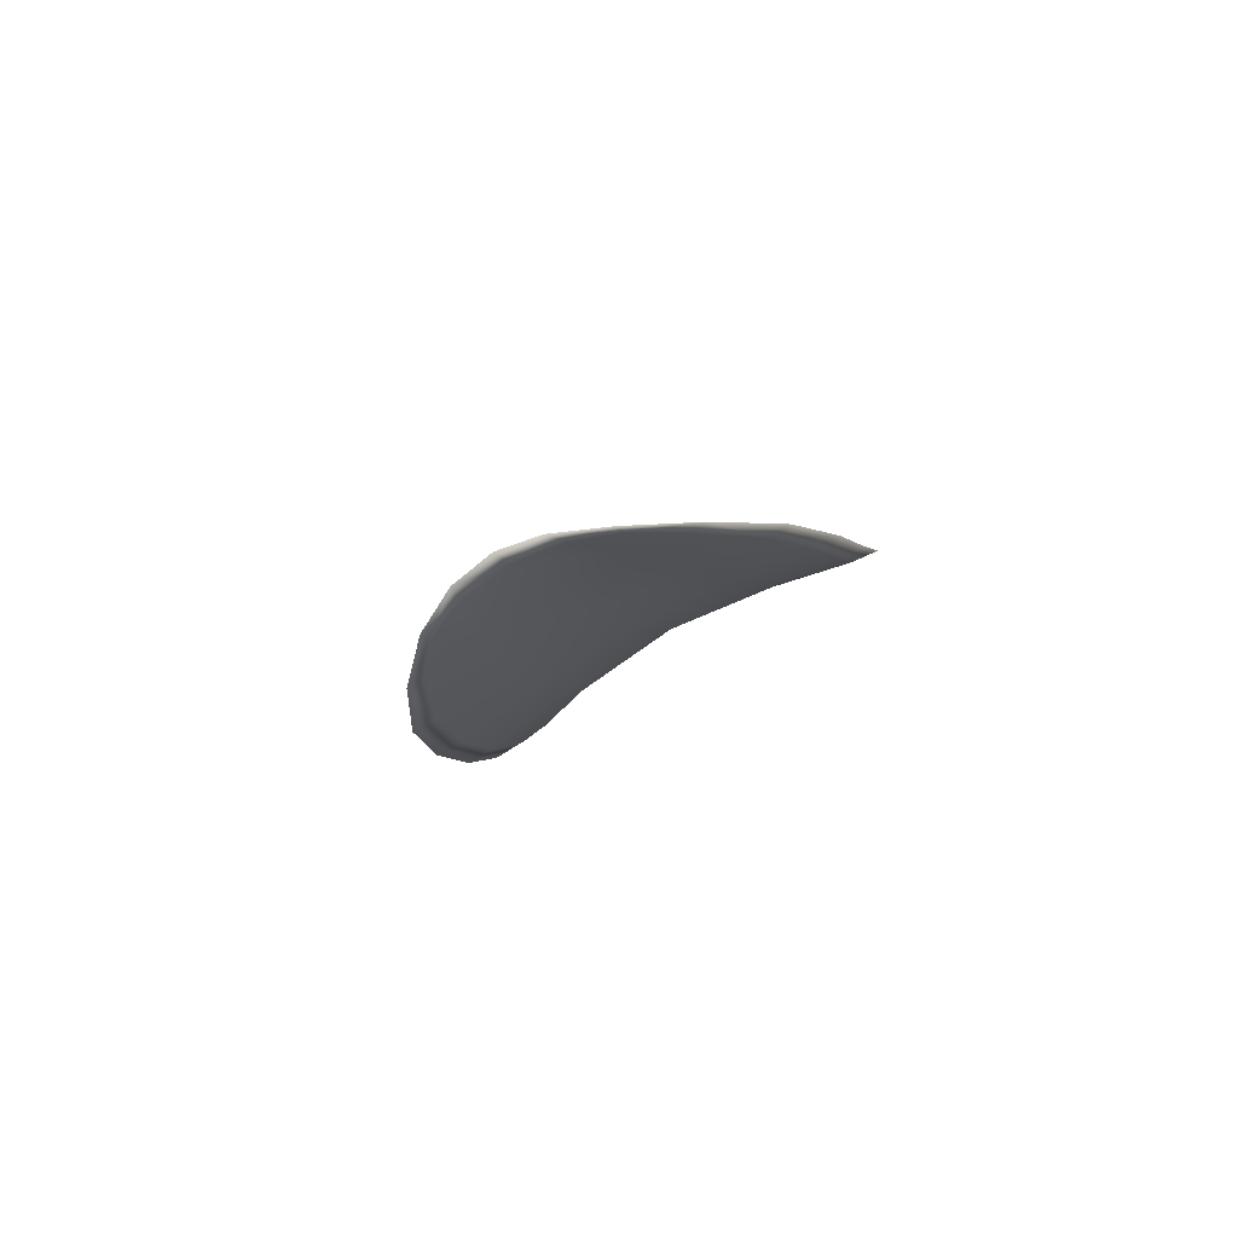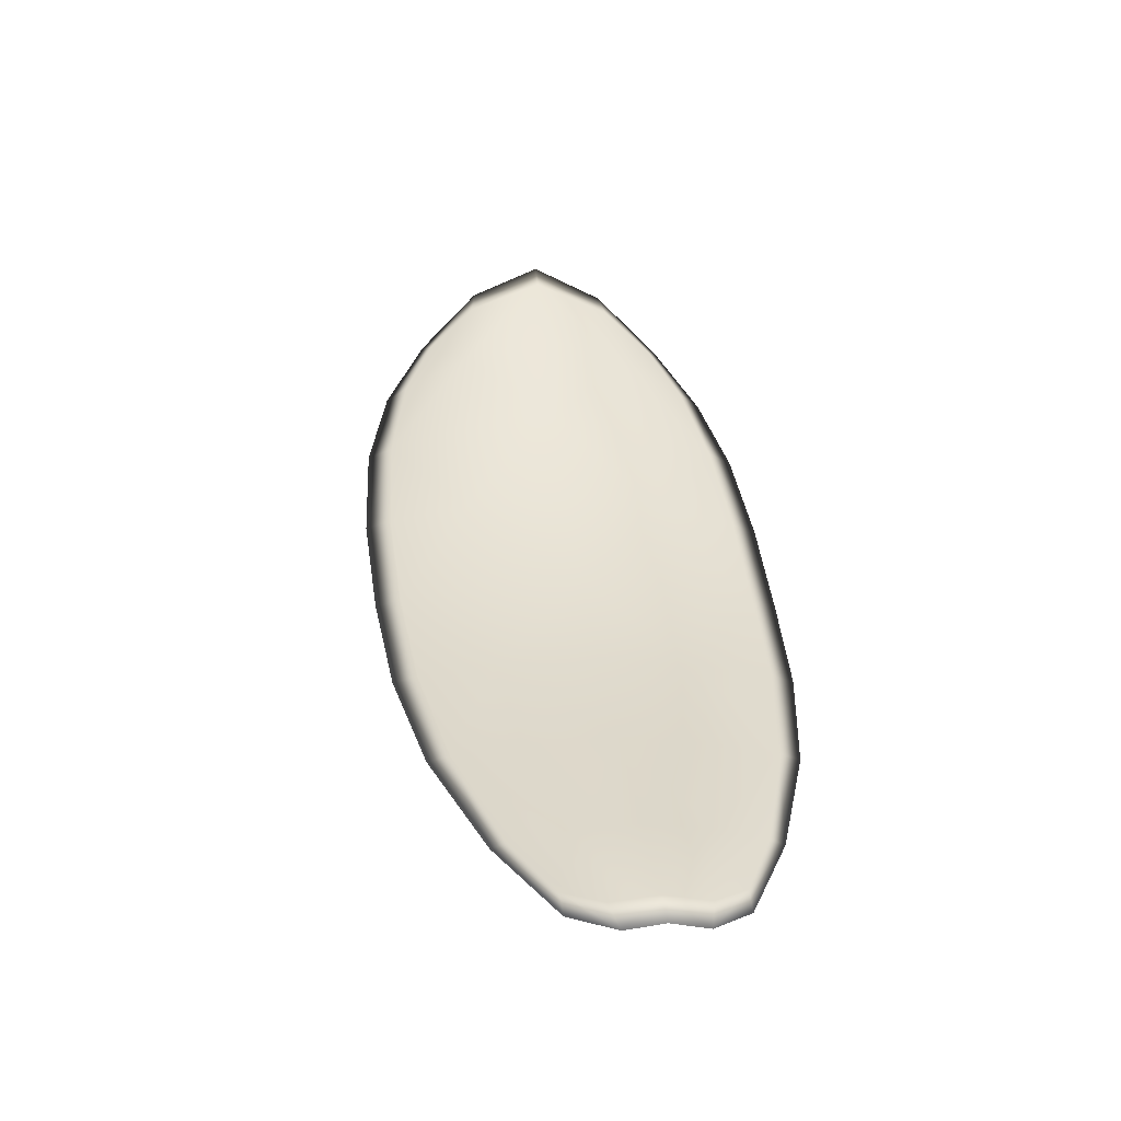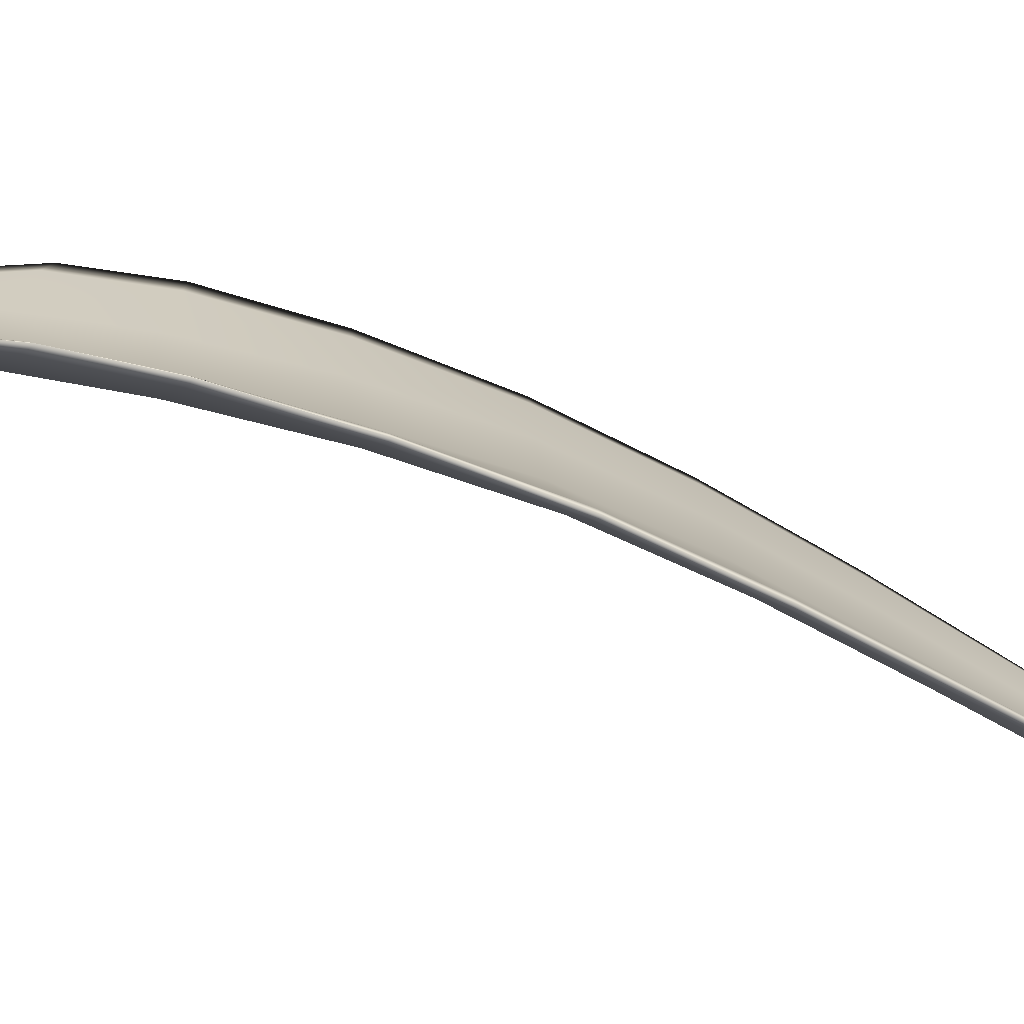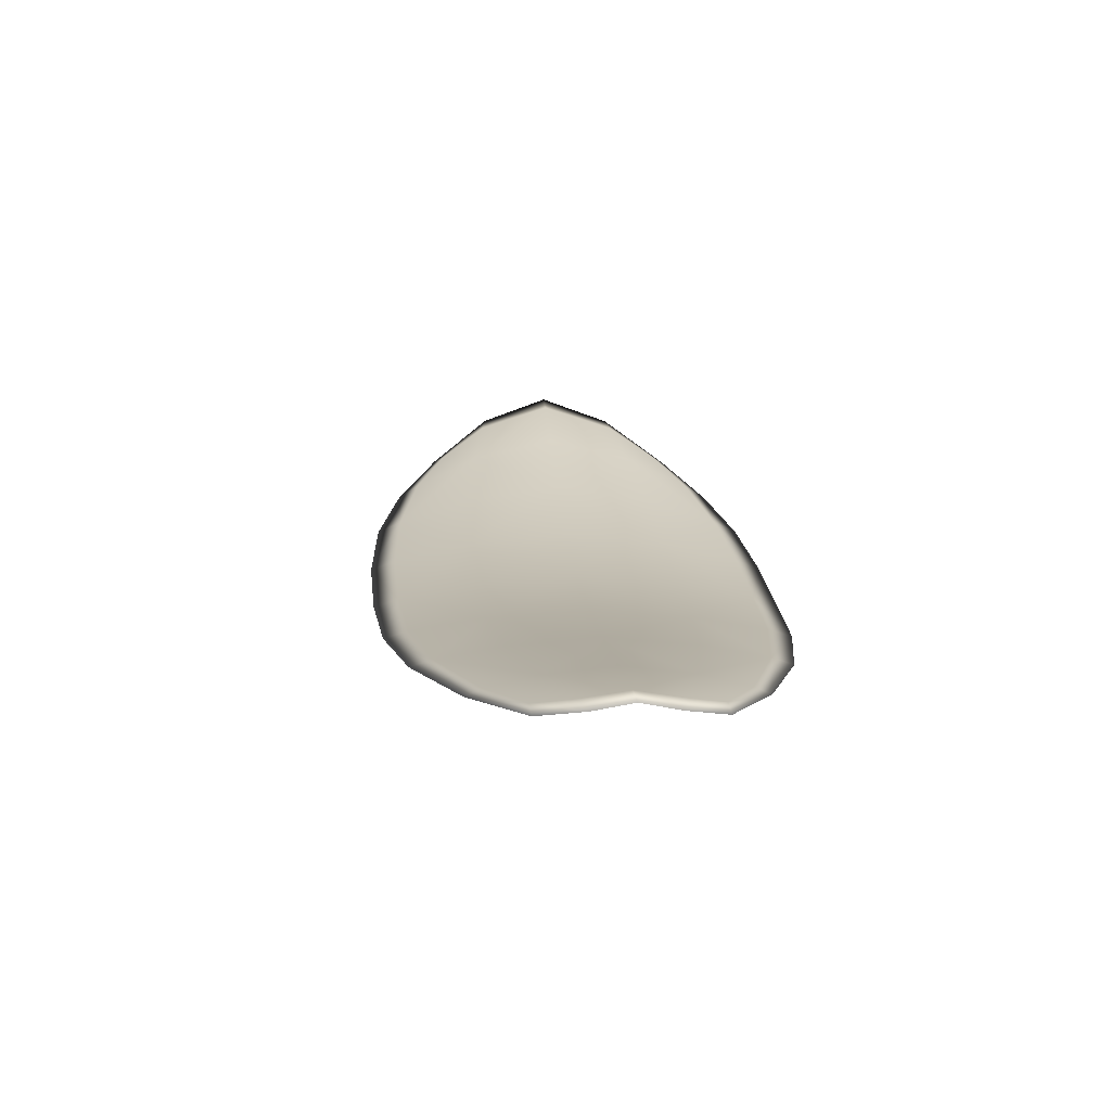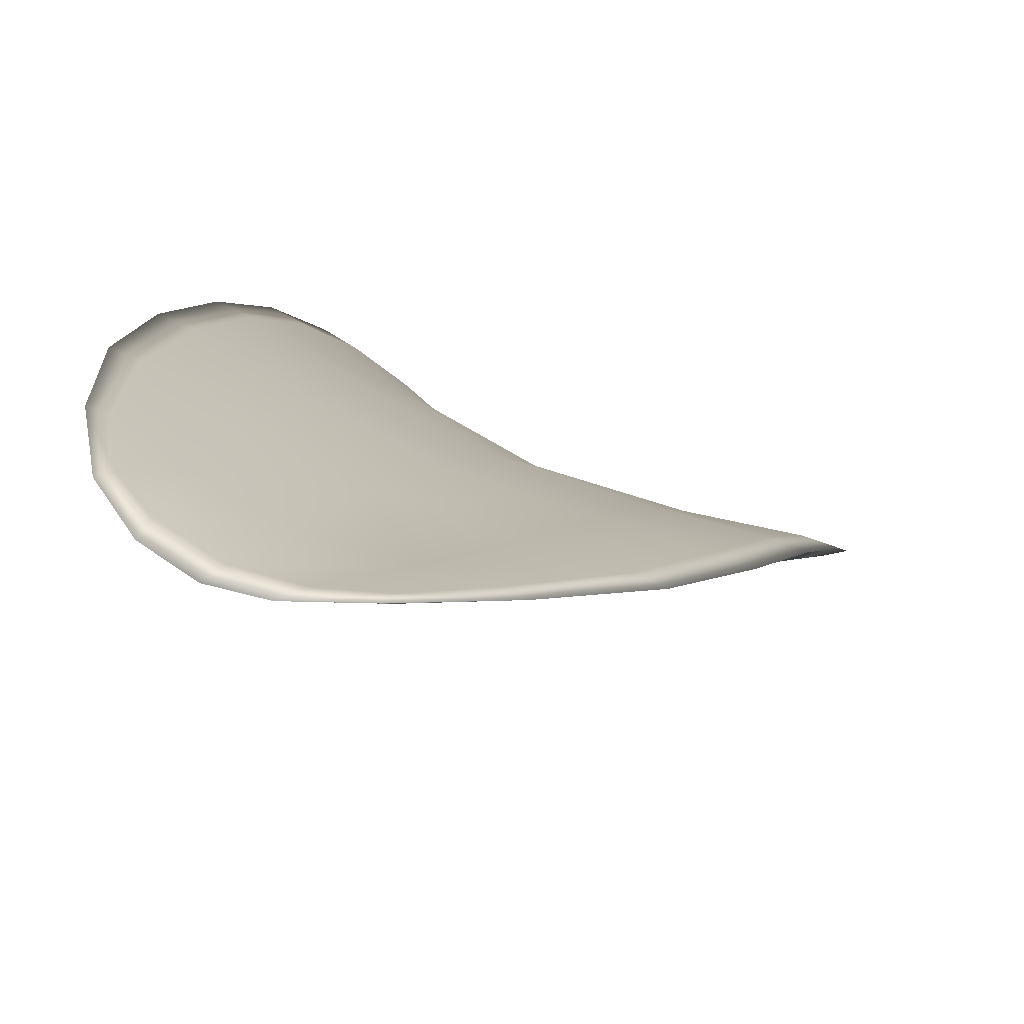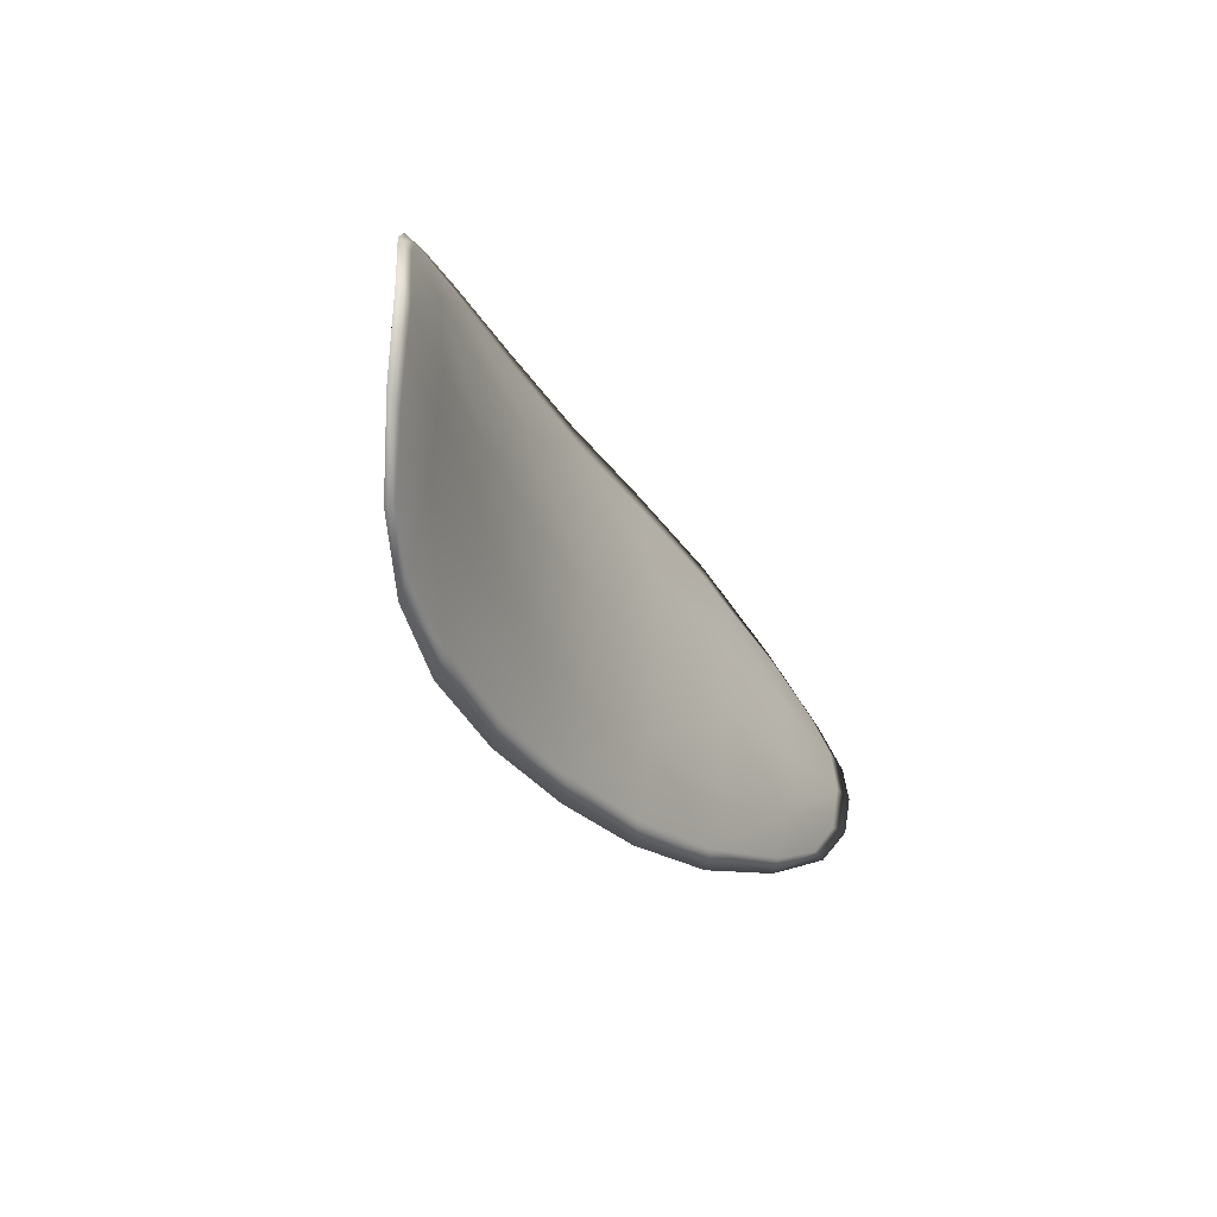
<metadata>
{"format":"obj","ext":"obj","renderer":"f3d","projection":"perspective","resolution":1024,"background":"white","views":[{"elev":-65.7,"azim":55.5,"up":"+Z"},{"elev":-25.8,"azim":17.5,"up":"+Z"},{"elev":37.4,"azim":79.7,"up":"+Y"},{"elev":-47.1,"azim":22.7,"up":"+Z"},{"elev":-21.6,"azim":179.0,"up":"+Y"},{"elev":56.4,"azim":-63.4,"up":"+Z"}]}
</metadata>
<code>
v -2.449 0.7492 -1.081
v -2.446 0.7501 -1.08
v -2.446 0.7494 -1.083
v -2.448 0.7485 -1.084
v -2.45 0.7479 -1.084
v -2.45 0.7488 -1.082
v -2.45 0.7492 -1.08
v -2.449 0.7497 -1.078
v -2.447 0.7505 -1.077
v -2.444 0.7514 -1.08
v -2.443 0.7526 -1.081
v -2.442 0.7523 -1.084
v -2.443 0.7509 -1.083
v -2.445 0.7516 -1.078
v -2.443 0.7523 -1.079
v -2.441 0.7472 -1.093
v -2.439 0.7483 -1.093
v -2.439 0.7463 -1.096
v -2.44 0.7453 -1.096
v -2.442 0.7441 -1.096
v -2.443 0.7458 -1.093
v -2.444 0.7473 -1.09
v -2.442 0.7488 -1.09
v -2.44 0.75 -1.09
v -2.446 0.7448 -1.093
v -2.445 0.7432 -1.096
v -2.446 0.7426 -1.097
v -2.448 0.7441 -1.094
v -2.449 0.7456 -1.091
v -2.447 0.7463 -1.09
v -2.448 0.7475 -1.087
v -2.445 0.7485 -1.087
v -2.45 0.7469 -1.087
v -2.443 0.75 -1.087
v -2.441 0.7514 -1.087
v -2.44 0.7432 -1.099
v -2.438 0.744 -1.099
v -2.439 0.7425 -1.101
v -2.439 0.7416 -1.101
v -2.44 0.7409 -1.101
v -2.441 0.7423 -1.099
v -2.443 0.7416 -1.099
v -2.442 0.7405 -1.102
v -2.443 0.7406 -1.101
v -2.444 0.7412 -1.1
v -2.449 0.749 -1.081
v -2.446 0.7499 -1.08
v -2.447 0.7503 -1.077
v -2.449 0.7495 -1.078
v -2.45 0.7491 -1.08
v -2.45 0.7486 -1.082
v -2.45 0.7478 -1.084
v -2.448 0.7482 -1.084
v -2.446 0.7492 -1.083
v -2.444 0.7512 -1.08
v -2.442 0.7524 -1.081
v -2.443 0.7522 -1.079
v -2.445 0.7514 -1.078
v -2.443 0.7507 -1.083
v -2.441 0.7521 -1.084
v -2.441 0.747 -1.093
v -2.439 0.7482 -1.093
v -2.44 0.7498 -1.09
v -2.442 0.7486 -1.09
v -2.444 0.7471 -1.09
v -2.443 0.7456 -1.093
v -2.442 0.7439 -1.096
v -2.44 0.7451 -1.096
v -2.438 0.7462 -1.096
v -2.446 0.7445 -1.093
v -2.447 0.746 -1.09
v -2.449 0.7454 -1.091
v -2.448 0.7439 -1.094
v -2.446 0.7424 -1.097
v -2.444 0.743 -1.096
v -2.448 0.7472 -1.087
v -2.445 0.7483 -1.087
v -2.45 0.7467 -1.087
v -2.442 0.7498 -1.087
v -2.441 0.7512 -1.087
v -2.439 0.743 -1.099
v -2.438 0.7439 -1.099
v -2.441 0.7421 -1.099
v -2.44 0.7407 -1.101
v -2.439 0.7414 -1.101
v -2.439 0.7424 -1.101
v -2.443 0.7414 -1.099
v -2.444 0.7411 -1.1
v -2.443 0.7404 -1.101
v -2.441 0.7403 -1.102
v -2.438 0.7442 -1.099
v -2.438 0.7422 -1.102
v -2.438 0.7466 -1.096
v -2.439 0.7424 -1.101
v -2.441 0.74 -1.102
v -2.443 0.7402 -1.102
v -2.44 0.7403 -1.102
v -2.443 0.7404 -1.101
v -2.451 0.7485 -1.082
v -2.45 0.7492 -1.08
v -2.451 0.7477 -1.084
v -2.45 0.7491 -1.08
v -2.445 0.7516 -1.077
v -2.443 0.7525 -1.079
v -2.447 0.7505 -1.077
v -2.443 0.7522 -1.079
v -2.442 0.7529 -1.081
v -2.441 0.7526 -1.084
v -2.439 0.741 -1.102
v -2.445 0.741 -1.1
v -2.447 0.7423 -1.097
v -2.449 0.7498 -1.078
v -2.451 0.7466 -1.087
v -2.45 0.7452 -1.091
v -2.44 0.7517 -1.087
v -2.439 0.7503 -1.09
v -2.438 0.7486 -1.093
v -2.448 0.7438 -1.094
f 1 2 3
f 1 3 4
f 1 4 5
f 1 5 6
f 1 6 7
f 1 7 8
f 1 8 9
f 1 9 2
f 10 11 12
f 10 12 13
f 10 13 3
f 10 3 2
f 10 2 9
f 10 9 14
f 10 14 15
f 10 15 11
f 16 17 18
f 16 18 19
f 16 19 20
f 16 20 21
f 16 21 22
f 16 22 23
f 16 23 24
f 16 24 17
f 25 21 20
f 25 20 26
f 25 26 27
f 25 27 28
f 25 28 29
f 25 29 30
f 25 30 22
f 25 22 21
f 31 32 22
f 31 22 30
f 31 30 29
f 31 29 33
f 31 33 5
f 31 5 4
f 31 4 3
f 31 3 32
f 34 35 24
f 34 24 23
f 34 23 22
f 34 22 32
f 34 32 3
f 34 3 13
f 34 13 12
f 34 12 35
f 36 37 38
f 36 38 39
f 36 39 40
f 36 40 41
f 36 41 20
f 36 20 19
f 36 19 18
f 36 18 37
f 42 41 40
f 42 40 43
f 42 43 44
f 42 44 45
f 42 45 27
f 42 27 26
f 42 26 20
f 42 20 41
f 46 47 48
f 46 48 49
f 46 49 50
f 46 50 51
f 46 51 52
f 46 52 53
f 46 53 54
f 46 54 47
f 55 56 57
f 55 57 58
f 55 58 48
f 55 48 47
f 55 47 54
f 55 54 59
f 55 59 60
f 55 60 56
f 61 62 63
f 61 63 64
f 61 64 65
f 61 65 66
f 61 66 67
f 61 67 68
f 61 68 69
f 61 69 62
f 70 66 65
f 70 65 71
f 70 71 72
f 70 72 73
f 70 73 74
f 70 74 75
f 70 75 67
f 70 67 66
f 76 77 54
f 76 54 53
f 76 53 52
f 76 52 78
f 76 78 72
f 76 72 71
f 76 71 65
f 76 65 77
f 79 80 60
f 79 60 59
f 79 59 54
f 79 54 77
f 79 77 65
f 79 65 64
f 79 64 63
f 79 63 80
f 81 82 69
f 81 69 68
f 81 68 67
f 81 67 83
f 81 83 84
f 81 84 85
f 81 85 86
f 81 86 82
f 87 83 67
f 87 67 75
f 87 75 74
f 87 74 88
f 87 88 89
f 87 89 90
f 87 90 84
f 87 84 83
f 91 92 38
f 91 38 37
f 91 37 18
f 91 18 93
f 91 93 69
f 91 69 82
f 91 82 94
f 91 94 92
f 95 96 44
f 95 44 43
f 95 43 40
f 95 40 97
f 95 97 84
f 95 84 90
f 95 90 98
f 95 98 96
f 99 100 7
f 99 7 6
f 99 6 5
f 99 5 101
f 99 101 52
f 99 52 51
f 99 51 102
f 99 102 100
f 103 104 15
f 103 15 14
f 103 14 9
f 103 9 105
f 103 105 48
f 103 48 58
f 103 58 106
f 103 106 104
f 107 108 12
f 107 12 11
f 107 11 15
f 107 15 104
f 107 104 106
f 107 106 56
f 107 56 60
f 107 60 108
f 109 97 40
f 109 40 39
f 109 39 38
f 109 38 92
f 109 92 94
f 109 94 85
f 109 85 84
f 109 84 97
f 110 111 27
f 110 27 45
f 110 45 44
f 110 44 96
f 110 96 98
f 110 98 88
f 110 88 74
f 110 74 111
f 112 105 9
f 112 9 8
f 112 8 7
f 112 7 100
f 112 100 102
f 112 102 49
f 112 49 48
f 112 48 105
f 113 101 5
f 113 5 33
f 113 33 29
f 113 29 114
f 113 114 72
f 113 72 78
f 113 78 52
f 113 52 101
f 115 116 24
f 115 24 35
f 115 35 12
f 115 12 108
f 115 108 60
f 115 60 80
f 115 80 63
f 115 63 116
f 117 93 18
f 117 18 17
f 117 17 24
f 117 24 116
f 117 116 63
f 117 63 62
f 117 62 69
f 117 69 93
f 118 114 29
f 118 29 28
f 118 28 27
f 118 27 111
f 118 111 74
f 118 74 73
f 118 73 72
f 118 72 114

</code>
